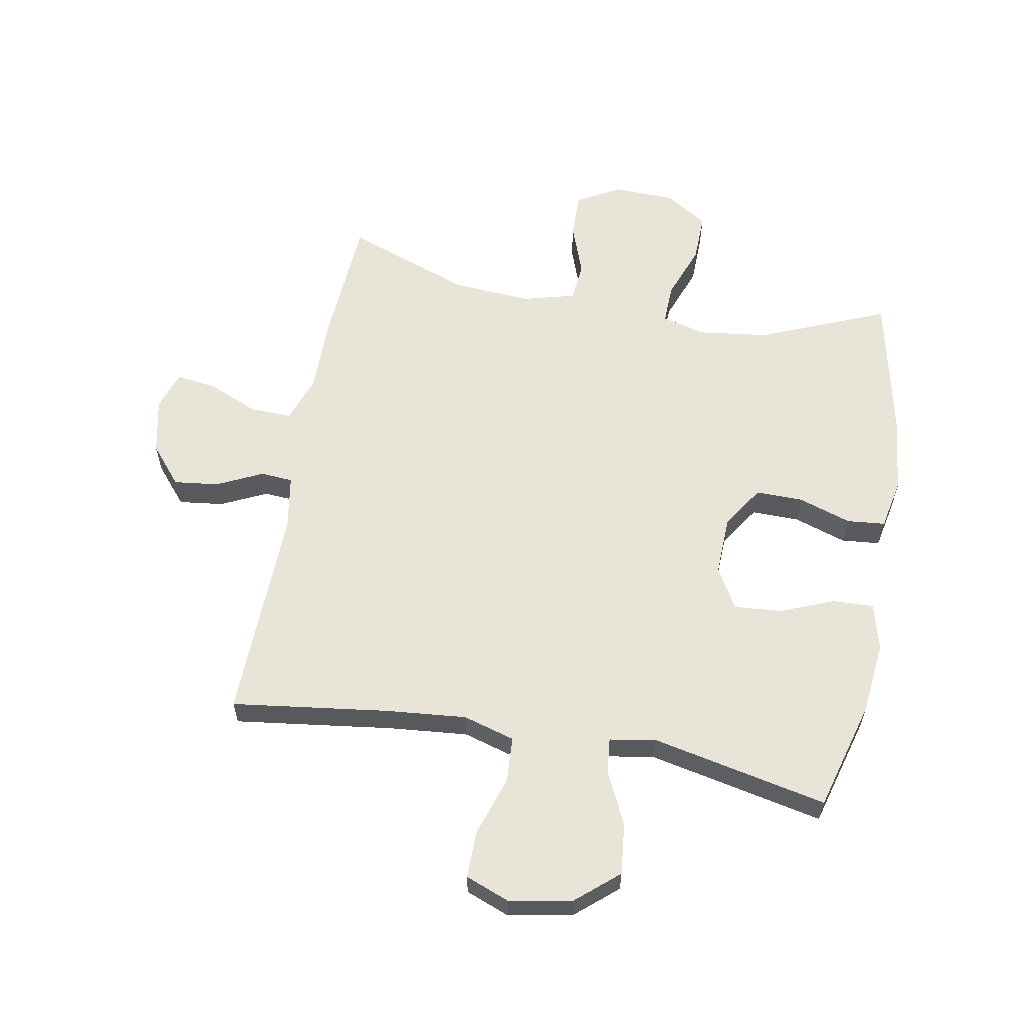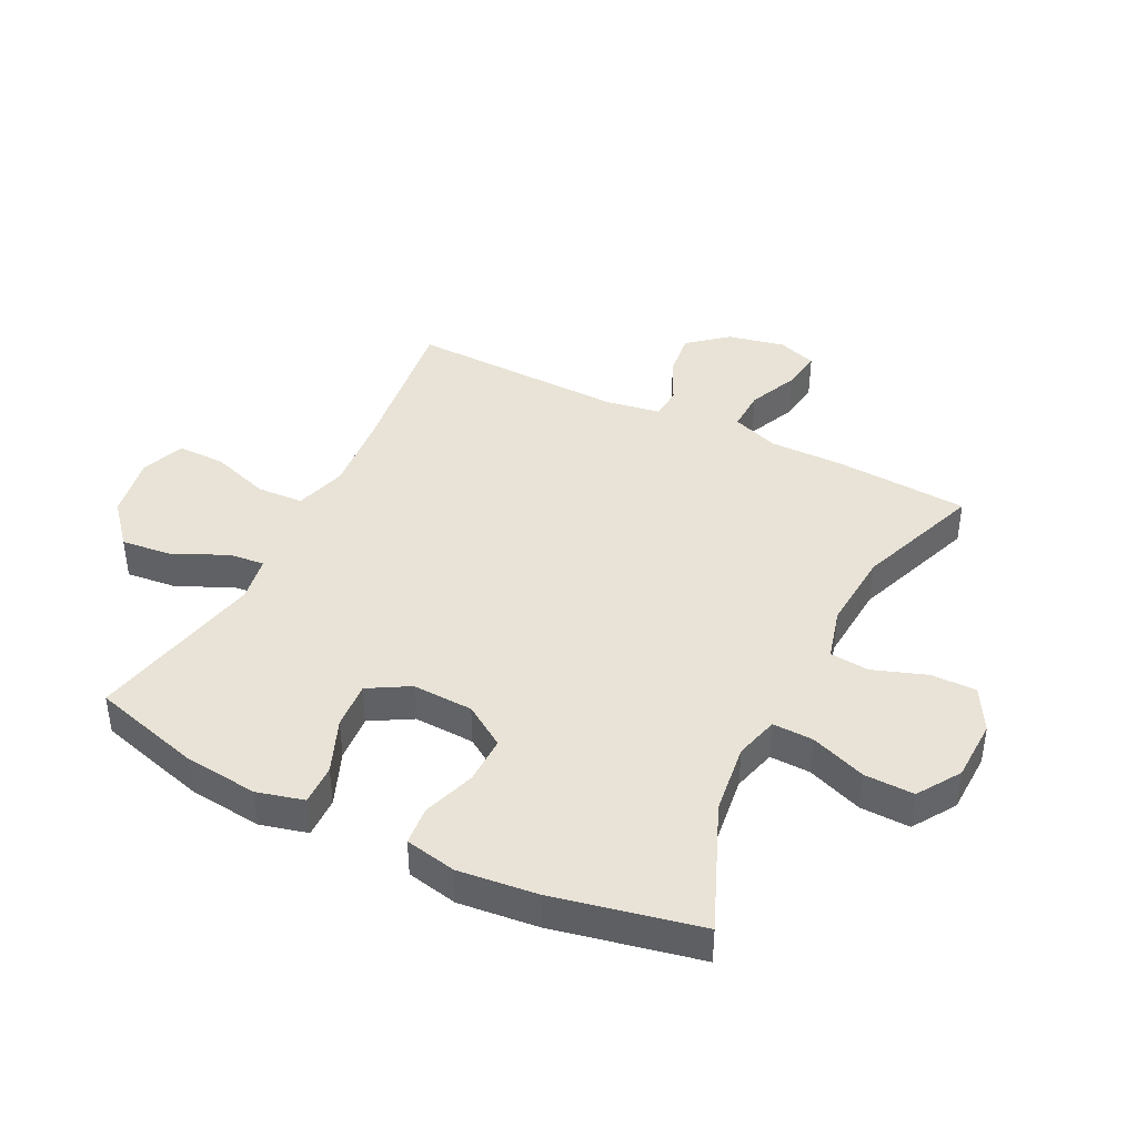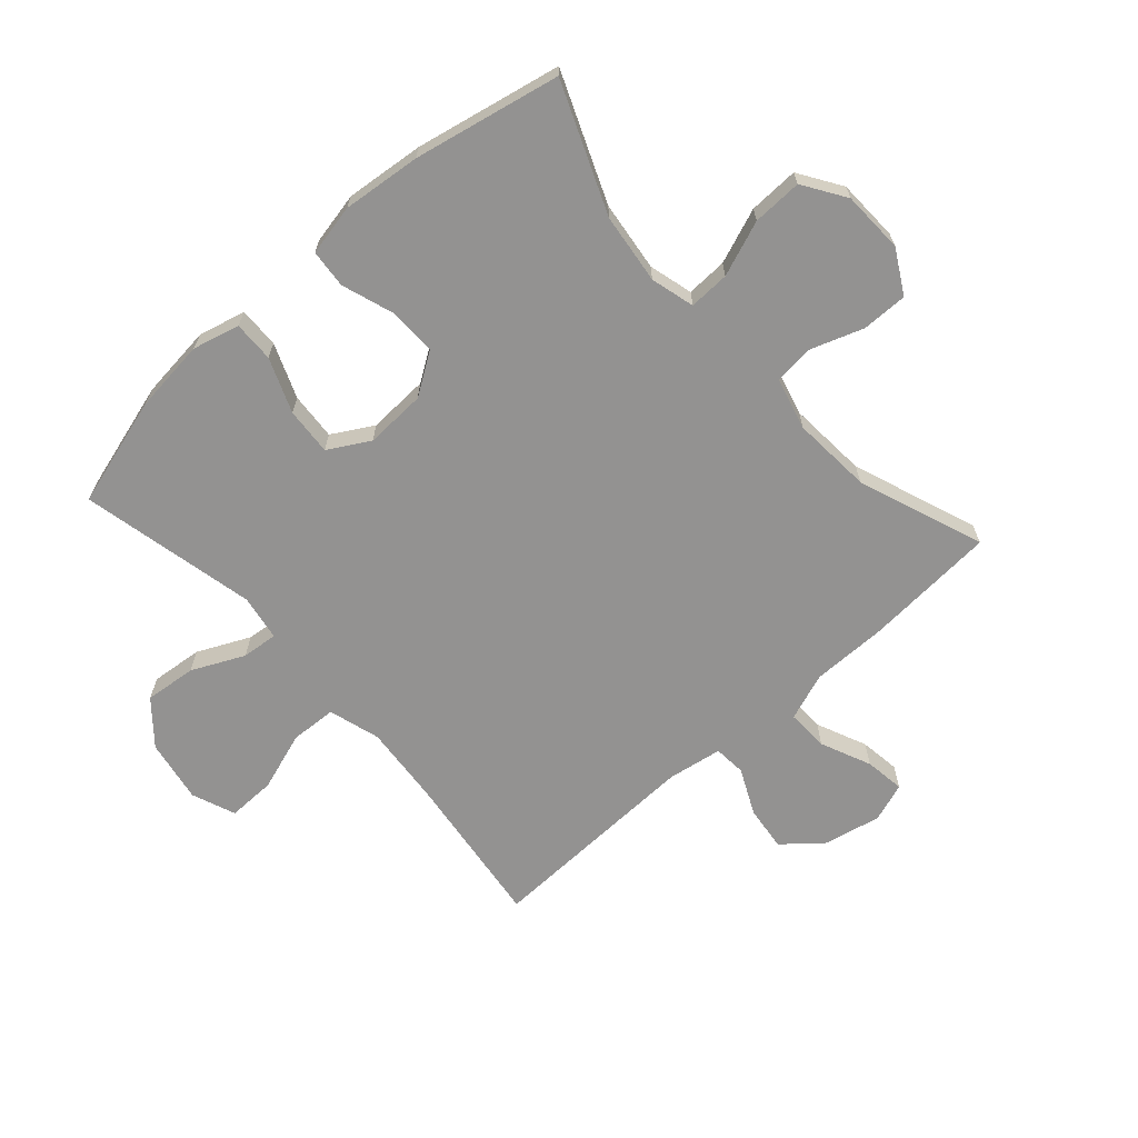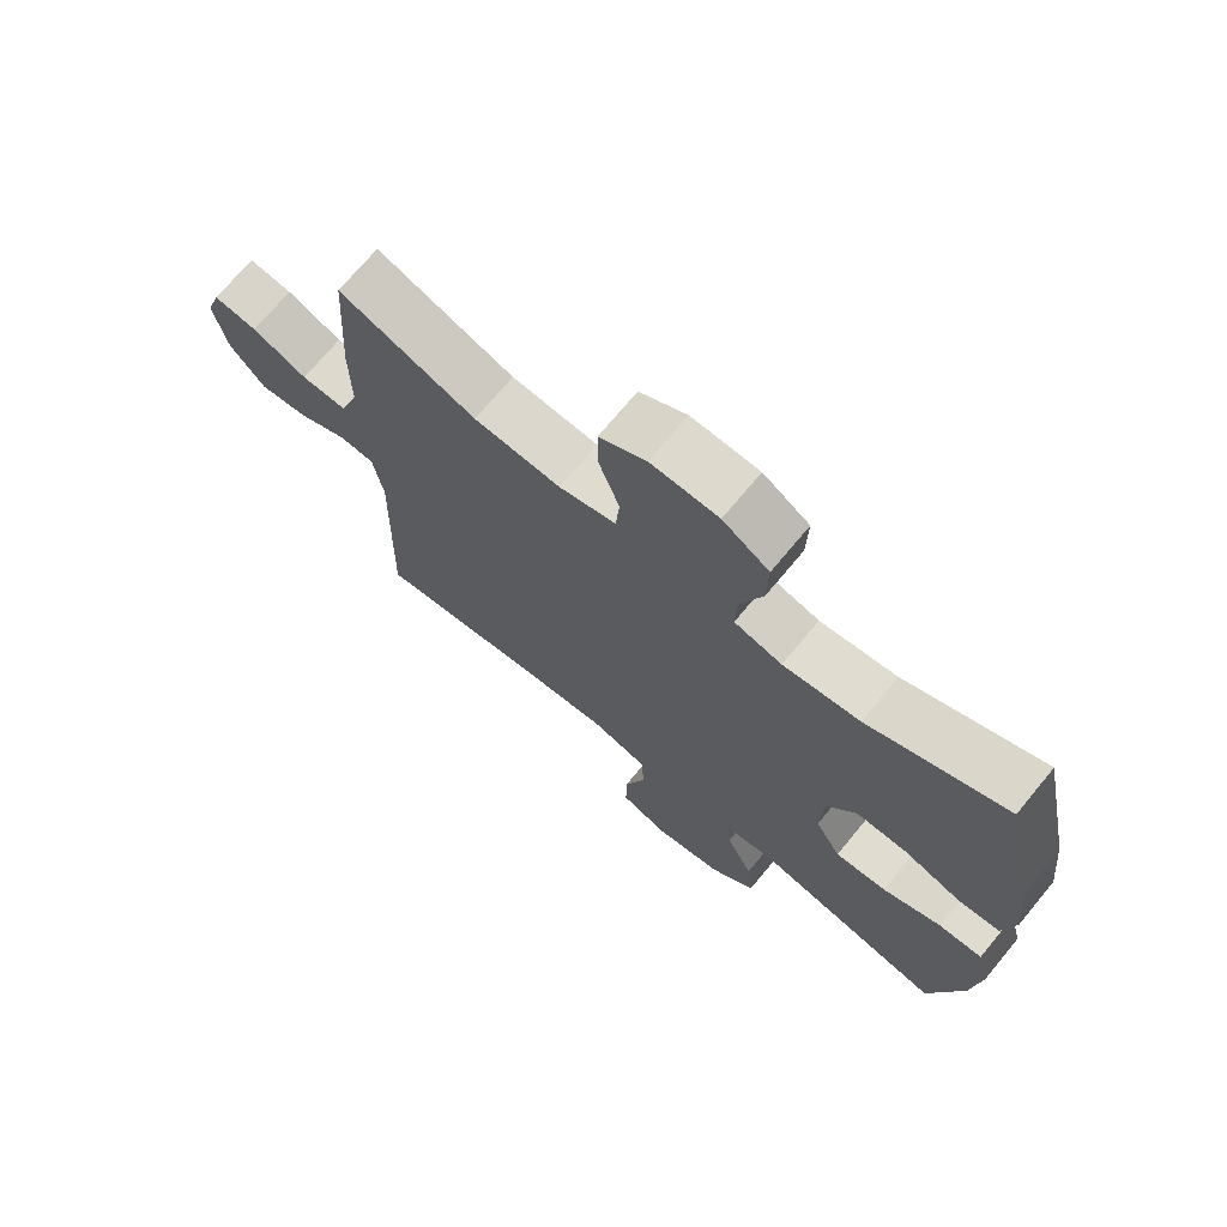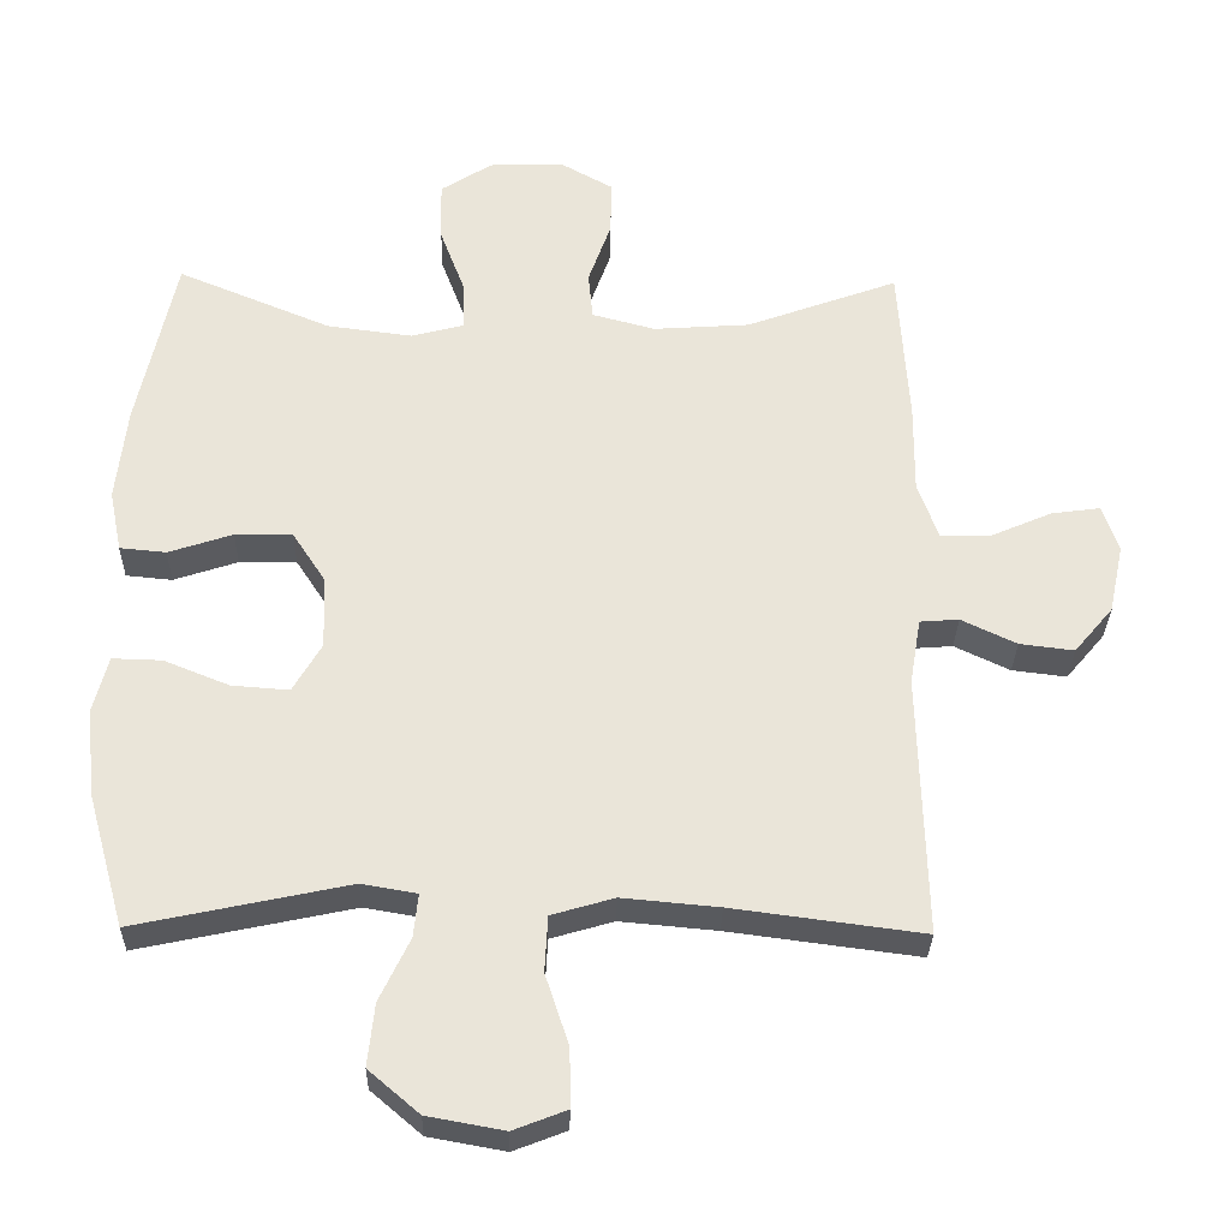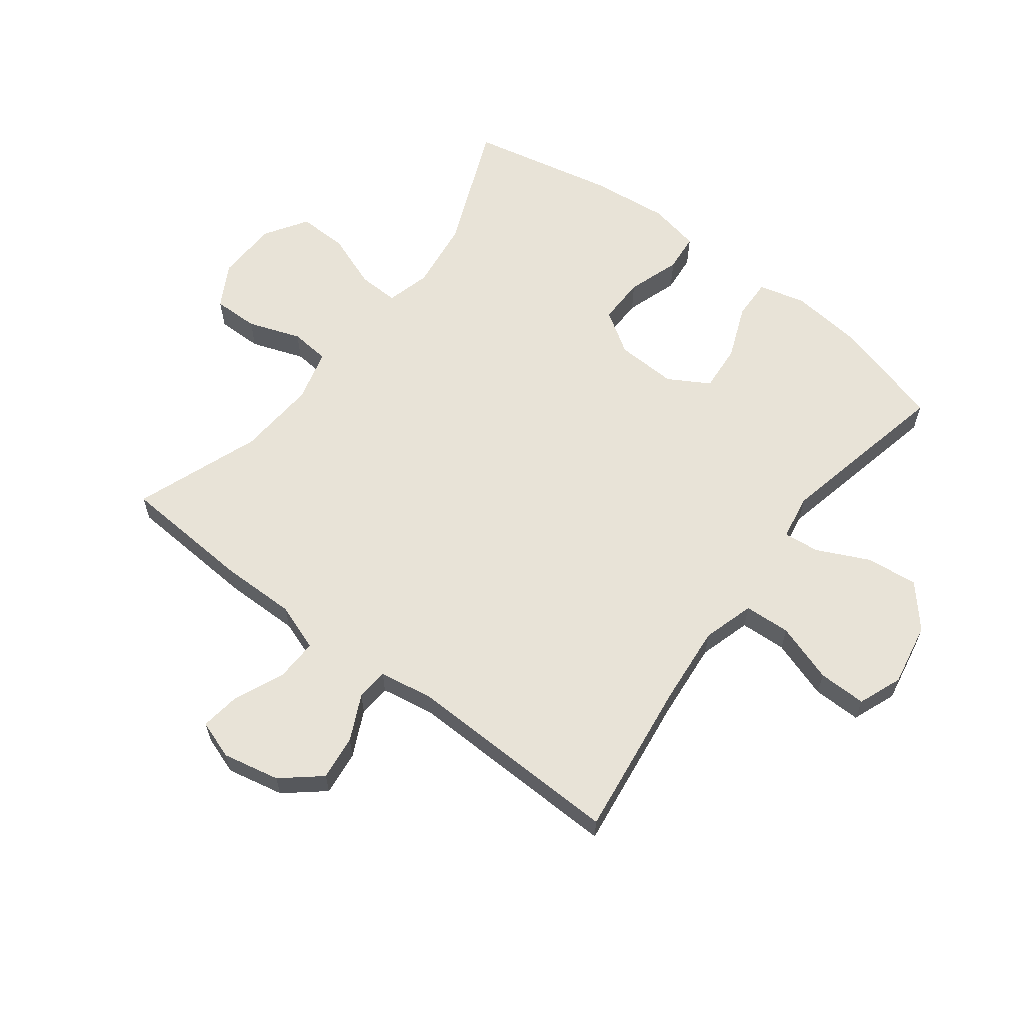
<metadata>
{"format":"obj","ext":"obj","renderer":"f3d","projection":"perspective","resolution":1024,"background":"white","views":[{"elev":59.8,"azim":-169.7,"up":"+Y"},{"elev":41.6,"azim":-63.4,"up":"+Y"},{"elev":-66.4,"azim":-48.0,"up":"+Y"},{"elev":71.2,"azim":-140.4,"up":"+Z"},{"elev":-30.6,"azim":-1.2,"up":"+Z"},{"elev":61.8,"azim":127.3,"up":"+Y"}]}
</metadata>
<code>
v -0.5 0.07 -0.5
v -0.551 0.07 -0.319
v -0.564 0.07 -0.198
v -0.544 0.07 -0.121
v -0.477 0.07 -0.123
v -0.388 0.07 -0.159
v -0.31 0.07 -0.165
v -0.271 0.07 -0.098
v -0.275 0.07 0.002
v -0.32 0.07 0.071
v -0.398 0.07 0.07
v -0.485 0.07 0.041
v -0.548 0.07 0.047
v -0.565 0.07 0.131
v -0.551 0.07 0.26
v -0.5 0.07 0.5
v -0.291 0.07 0.413
v -0.175 0.07 0.398
v -0.103 0.07 0.417
v -0.105 0.07 0.484
v -0.139 0.07 0.575
v -0.141 0.07 0.657
v -0.071 0.07 0.702
v 0.031 0.07 0.705
v 0.102 0.07 0.665
v 0.101 0.07 0.59
v 0.07 0.07 0.503
v 0.076 0.07 0.438
v 0.162 0.07 0.415
v 0.293 0.07 0.424
v 0.5 0.07 0.5
v 0.514 0.07 0.282
v 0.513 0.07 0.158
v 0.541 0.07 0.08
v 0.61 0.07 0.082
v 0.693 0.07 0.118
v 0.759 0.07 0.127
v 0.781 0.07 0.063
v 0.761 0.07 -0.031
v 0.708 0.07 -0.094
v 0.634 0.07 -0.085
v 0.559 0.07 -0.049
v 0.506 0.07 -0.053
v 0.491 0.07 -0.143
v 0.5 0.07 -0.5
v 0.241 0.07 -0.466
v 0.11 0.07 -0.454
v 0.025 0.07 -0.479
v 0.021 0.07 -0.555
v 0.053 0.07 -0.652
v 0.054 0.07 -0.731
v -0.018 0.07 -0.759
v -0.122 0.07 -0.74
v -0.191 0.07 -0.681
v -0.182 0.07 -0.596
v -0.141 0.07 -0.51
v -0.135 0.07 -0.451
v -0.21 0.07 -0.438
v -0.5 0 -0.5
v -0.551 0 -0.319
v -0.564 0 -0.198
v -0.544 0 -0.121
v -0.477 0 -0.123
v -0.388 0 -0.159
v -0.31 0 -0.165
v -0.271 0 -0.098
v -0.275 0 0.002
v -0.32 0 0.071
v -0.398 0 0.07
v -0.485 0 0.041
v -0.548 0 0.047
v -0.565 0 0.131
v -0.551 0 0.26
v -0.5 0 0.5
v -0.291 0 0.413
v -0.175 0 0.398
v -0.103 0 0.417
v -0.105 0 0.484
v -0.139 0 0.575
v -0.141 0 0.657
v -0.071 0 0.702
v 0.031 0 0.705
v 0.102 0 0.665
v 0.101 0 0.59
v 0.07 0 0.503
v 0.076 0 0.438
v 0.162 0 0.415
v 0.293 0 0.424
v 0.5 0 0.5
v 0.514 0 0.282
v 0.513 0 0.158
v 0.541 0 0.08
v 0.61 0 0.082
v 0.693 0 0.118
v 0.759 0 0.127
v 0.781 0 0.063
v 0.761 0 -0.031
v 0.708 0 -0.094
v 0.634 0 -0.085
v 0.559 0 -0.049
v 0.506 0 -0.053
v 0.491 0 -0.143
v 0.5 0 -0.5
v 0.241 0 -0.466
v 0.11 0 -0.454
v 0.025 0 -0.479
v 0.021 0 -0.555
v 0.053 0 -0.652
v 0.054 0 -0.731
v -0.018 0 -0.759
v -0.122 0 -0.74
v -0.191 0 -0.681
v -0.182 0 -0.596
v -0.141 0 -0.51
v -0.135 0 -0.451
v -0.21 0 -0.438
f 54 55 56
f 53 54 56
f 52 53 56
f 51 52 56
f 50 51 56
f 49 50 56
f 48 49 56 57
f 47 48 57
f 44 45 46
f 43 44 46 47
f 40 41 42
f 39 40 42
f 38 39 42
f 37 38 42
f 36 37 42
f 35 36 42
f 34 35 42 43
f 47 57 58
f 43 47 58
f 34 43 58
f 33 34 58
f 25 26 27
f 24 25 27
f 23 24 27
f 22 23 27
f 21 22 27
f 20 21 27
f 19 20 27 28
f 18 19 28 29
f 15 16 17
f 14 15 17
f 13 14 17
f 12 13 17
f 11 12 17
f 10 11 17 18
f 9 10 18 29
f 4 5 6
f 3 4 6
f 2 3 6
f 1 2 6
f 58 1 6
f 58 6 7
f 58 7 8
f 33 58 8
f 32 33 8
f 31 32 8
f 30 31 8
f 8 9 29 30
f 114 113 112
f 114 112 111
f 114 111 110
f 114 110 109
f 114 109 108
f 114 108 107
f 115 114 107 106
f 115 106 105
f 104 103 102
f 105 104 102 101
f 100 99 98
f 100 98 97
f 100 97 96
f 100 96 95
f 100 95 94
f 100 94 93
f 101 100 93 92
f 116 115 105
f 116 105 101
f 116 101 92
f 116 92 91
f 85 84 83
f 85 83 82
f 85 82 81
f 85 81 80
f 85 80 79
f 85 79 78
f 86 85 78 77
f 87 86 77 76
f 75 74 73
f 75 73 72
f 75 72 71
f 75 71 70
f 75 70 69
f 76 75 69 68
f 87 76 68 67
f 64 63 62
f 64 62 61
f 64 61 60
f 64 60 59
f 64 59 116
f 65 64 116
f 66 65 116
f 66 116 91
f 66 91 90
f 66 90 89
f 66 89 88
f 88 87 67 66
f 1 59 60 2
f 2 60 61 3
f 3 61 62 4
f 4 62 63 5
f 5 63 64 6
f 6 64 65 7
f 7 65 66 8
f 8 66 67 9
f 9 67 68 10
f 10 68 69 11
f 11 69 70 12
f 12 70 71 13
f 13 71 72 14
f 14 72 73 15
f 15 73 74 16
f 16 74 75 17
f 17 75 76 18
f 18 76 77 19
f 19 77 78 20
f 20 78 79 21
f 21 79 80 22
f 22 80 81 23
f 23 81 82 24
f 24 82 83 25
f 25 83 84 26
f 26 84 85 27
f 27 85 86 28
f 28 86 87 29
f 29 87 88 30
f 30 88 89 31
f 31 89 90 32
f 32 90 91 33
f 33 91 92 34
f 34 92 93 35
f 35 93 94 36
f 36 94 95 37
f 37 95 96 38
f 38 96 97 39
f 39 97 98 40
f 40 98 99 41
f 41 99 100 42
f 42 100 101 43
f 43 101 102 44
f 44 102 103 45
f 45 103 104 46
f 46 104 105 47
f 47 105 106 48
f 48 106 107 49
f 49 107 108 50
f 50 108 109 51
f 51 109 110 52
f 52 110 111 53
f 53 111 112 54
f 54 112 113 55
f 55 113 114 56
f 56 114 115 57
f 57 115 116 58
f 58 116 59 1

</code>
